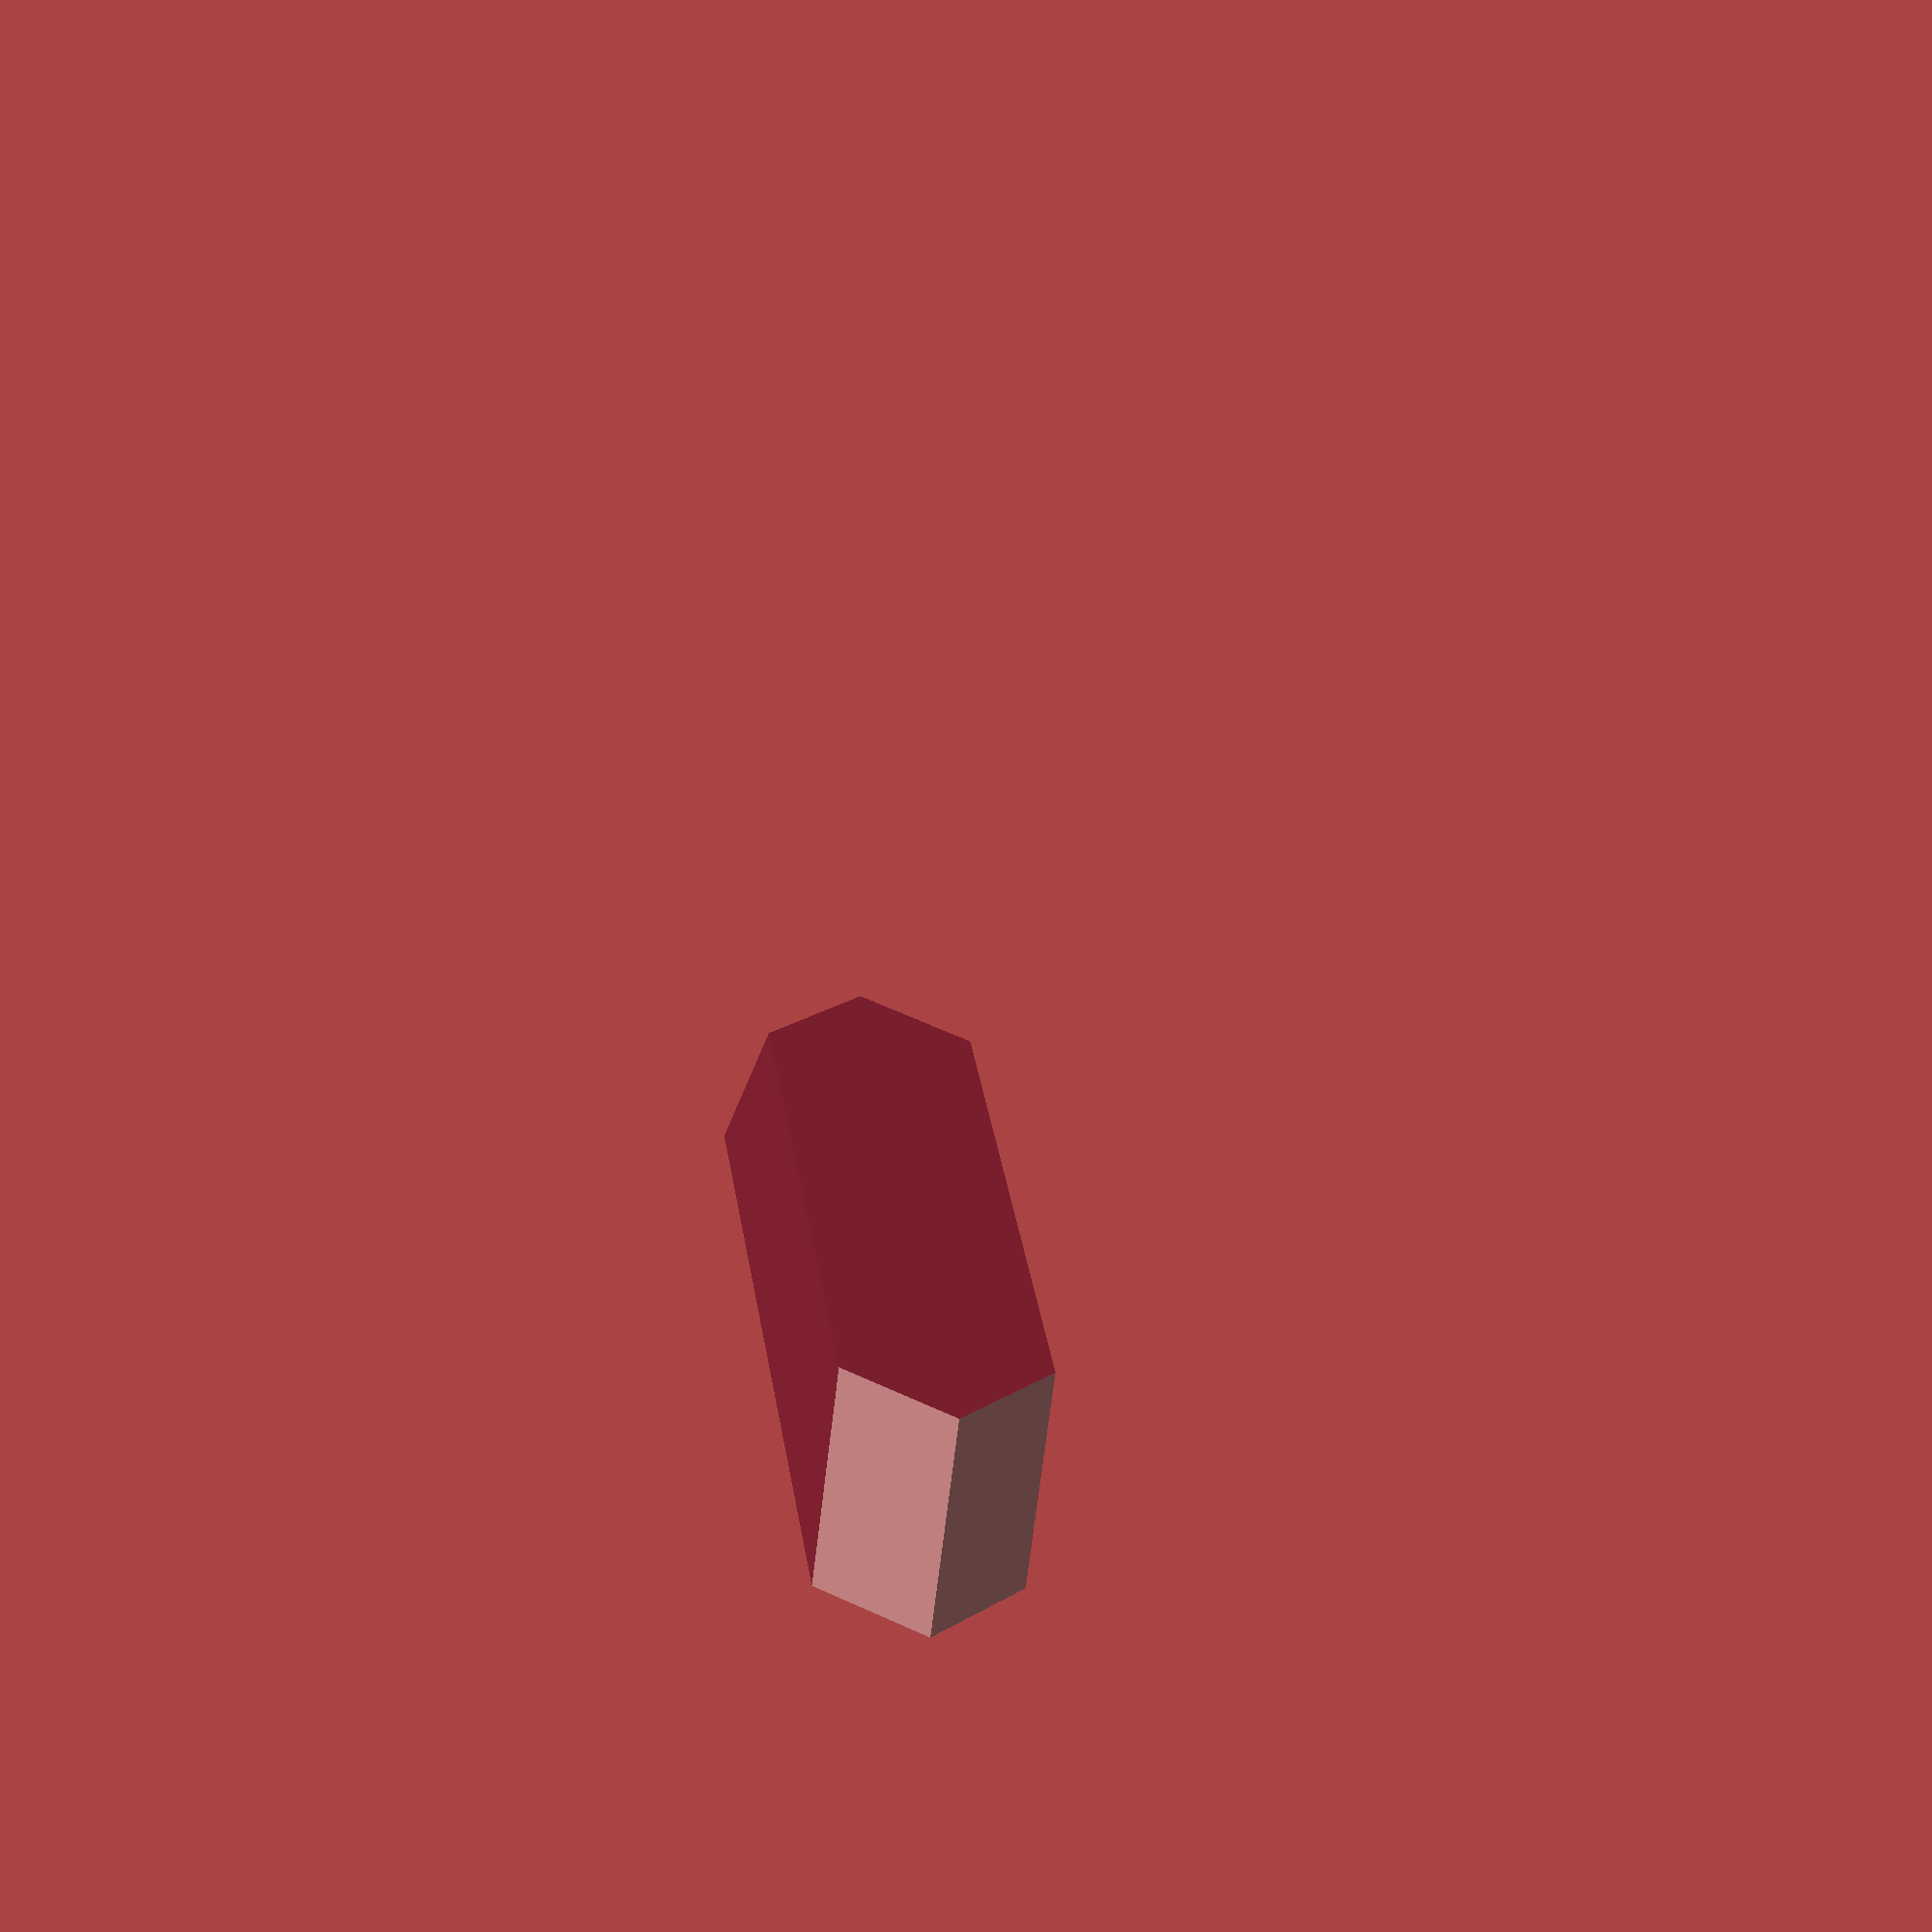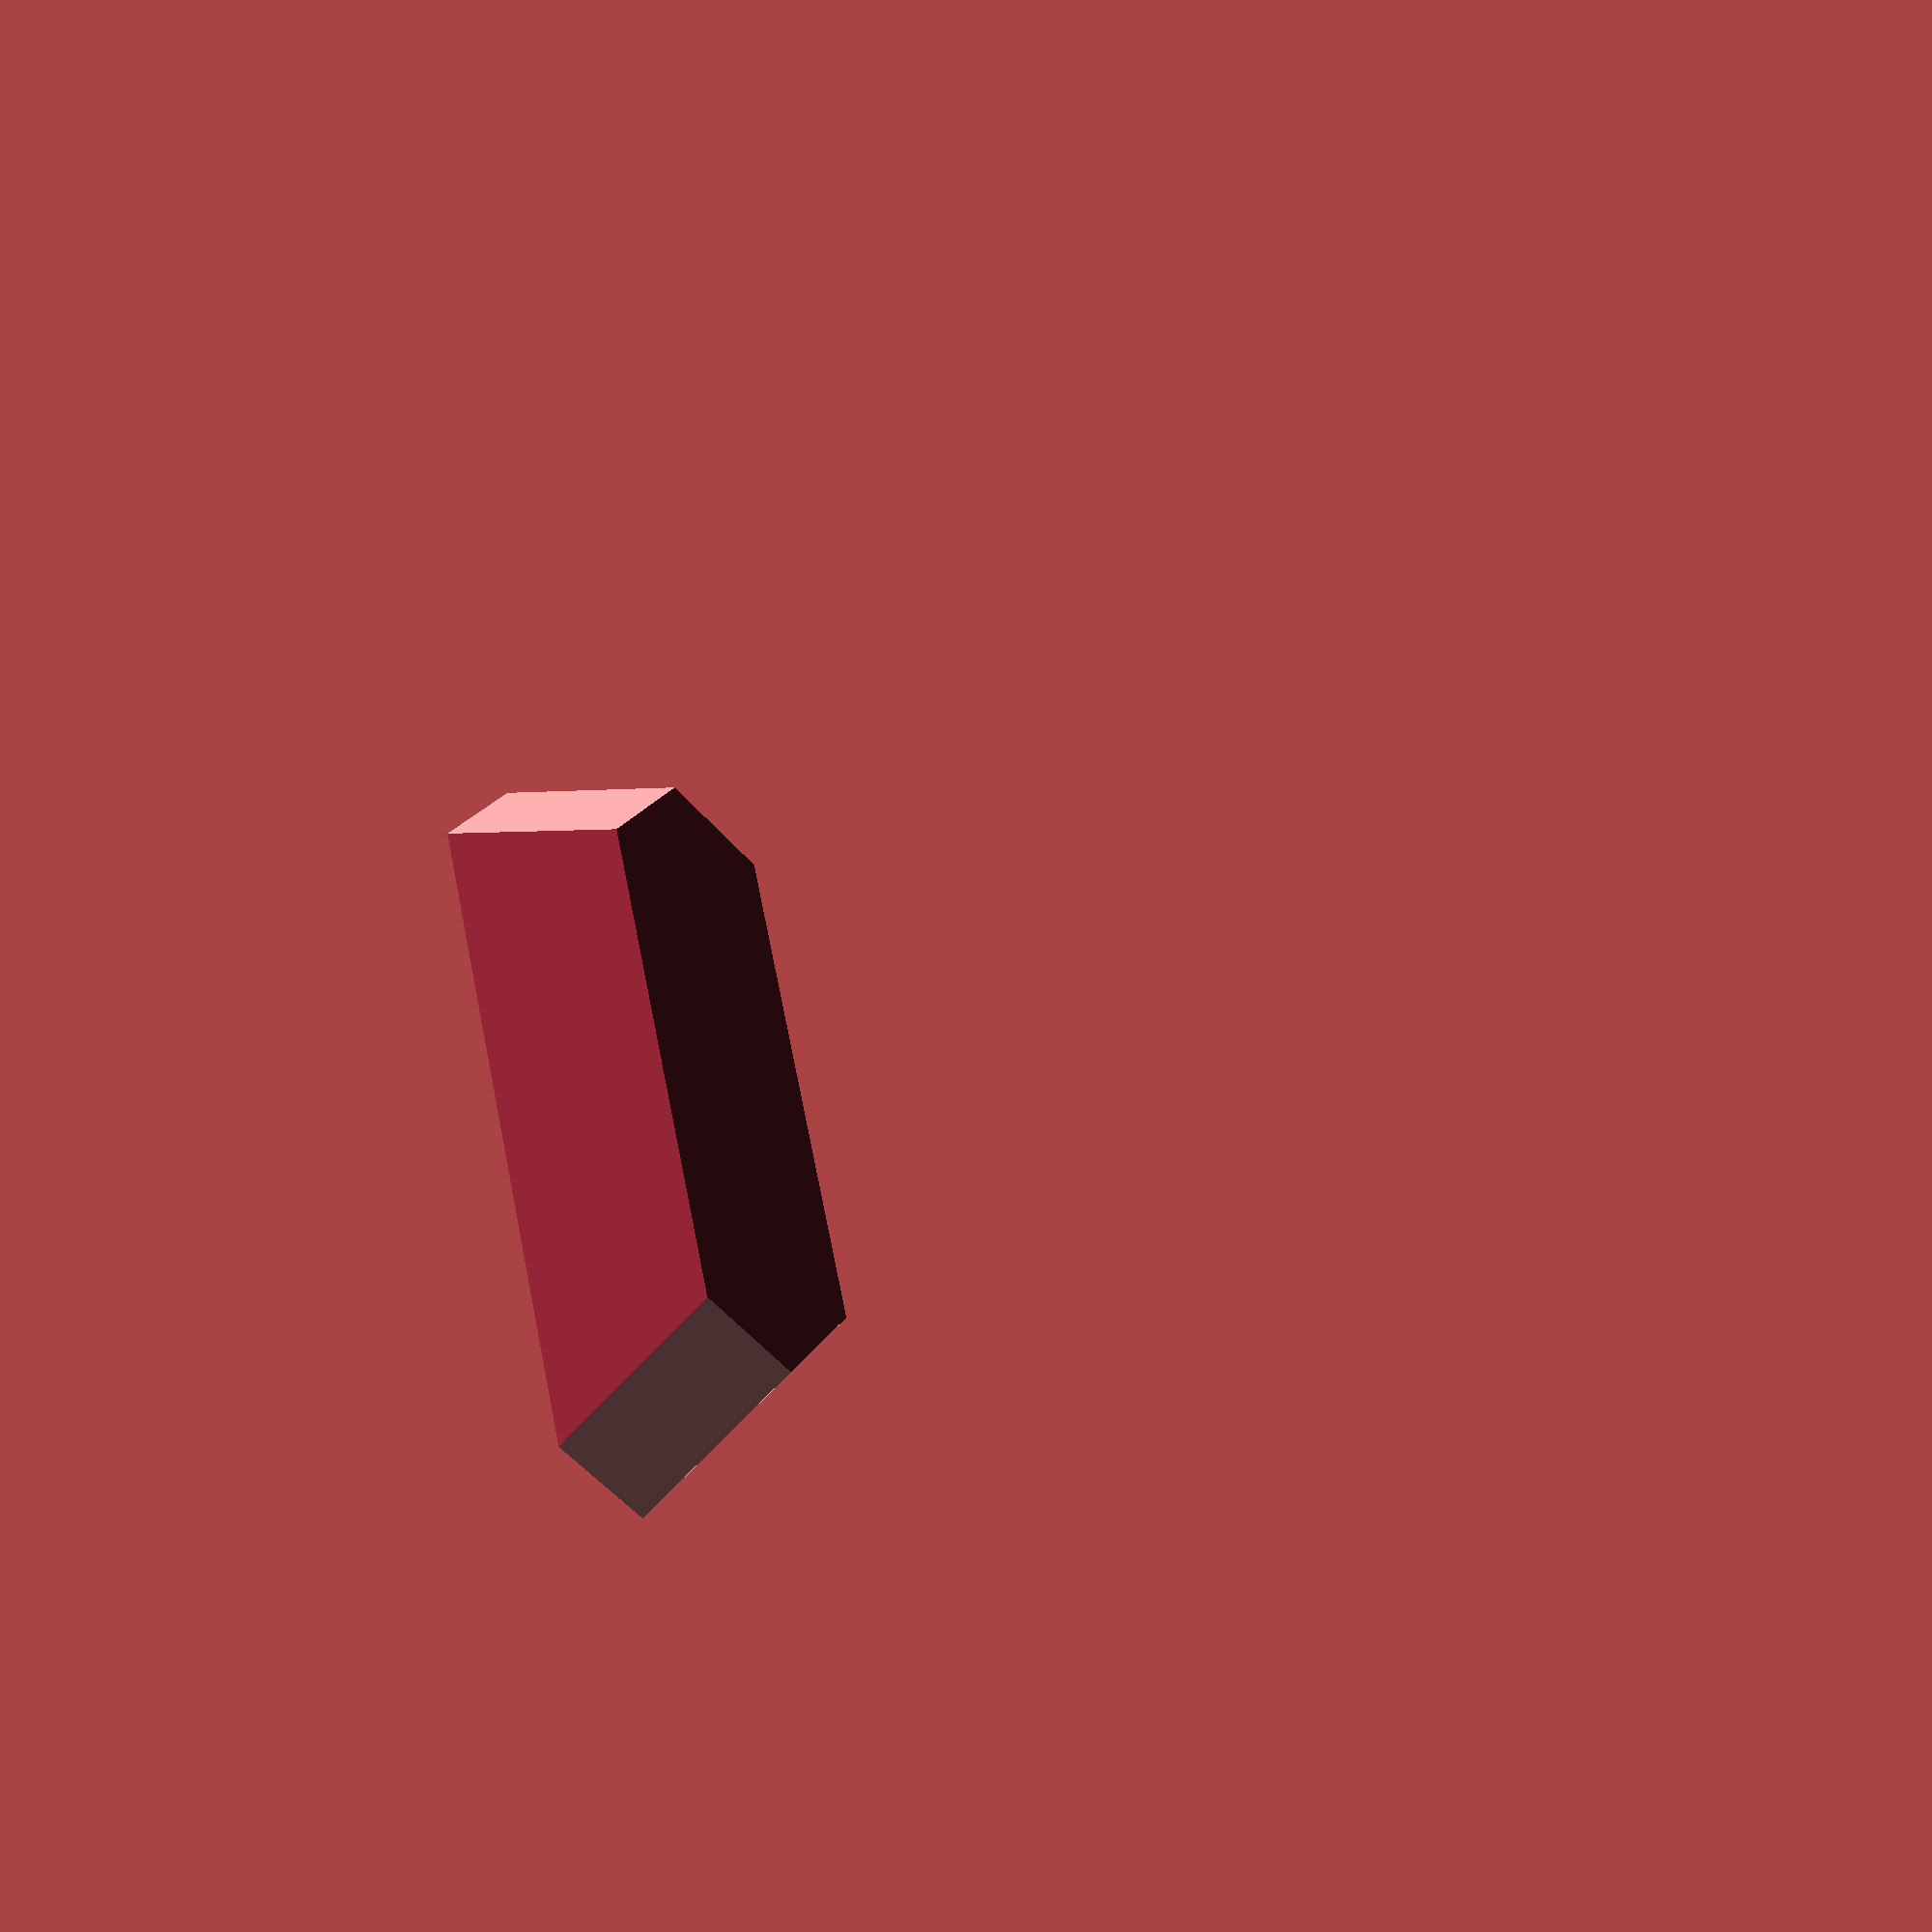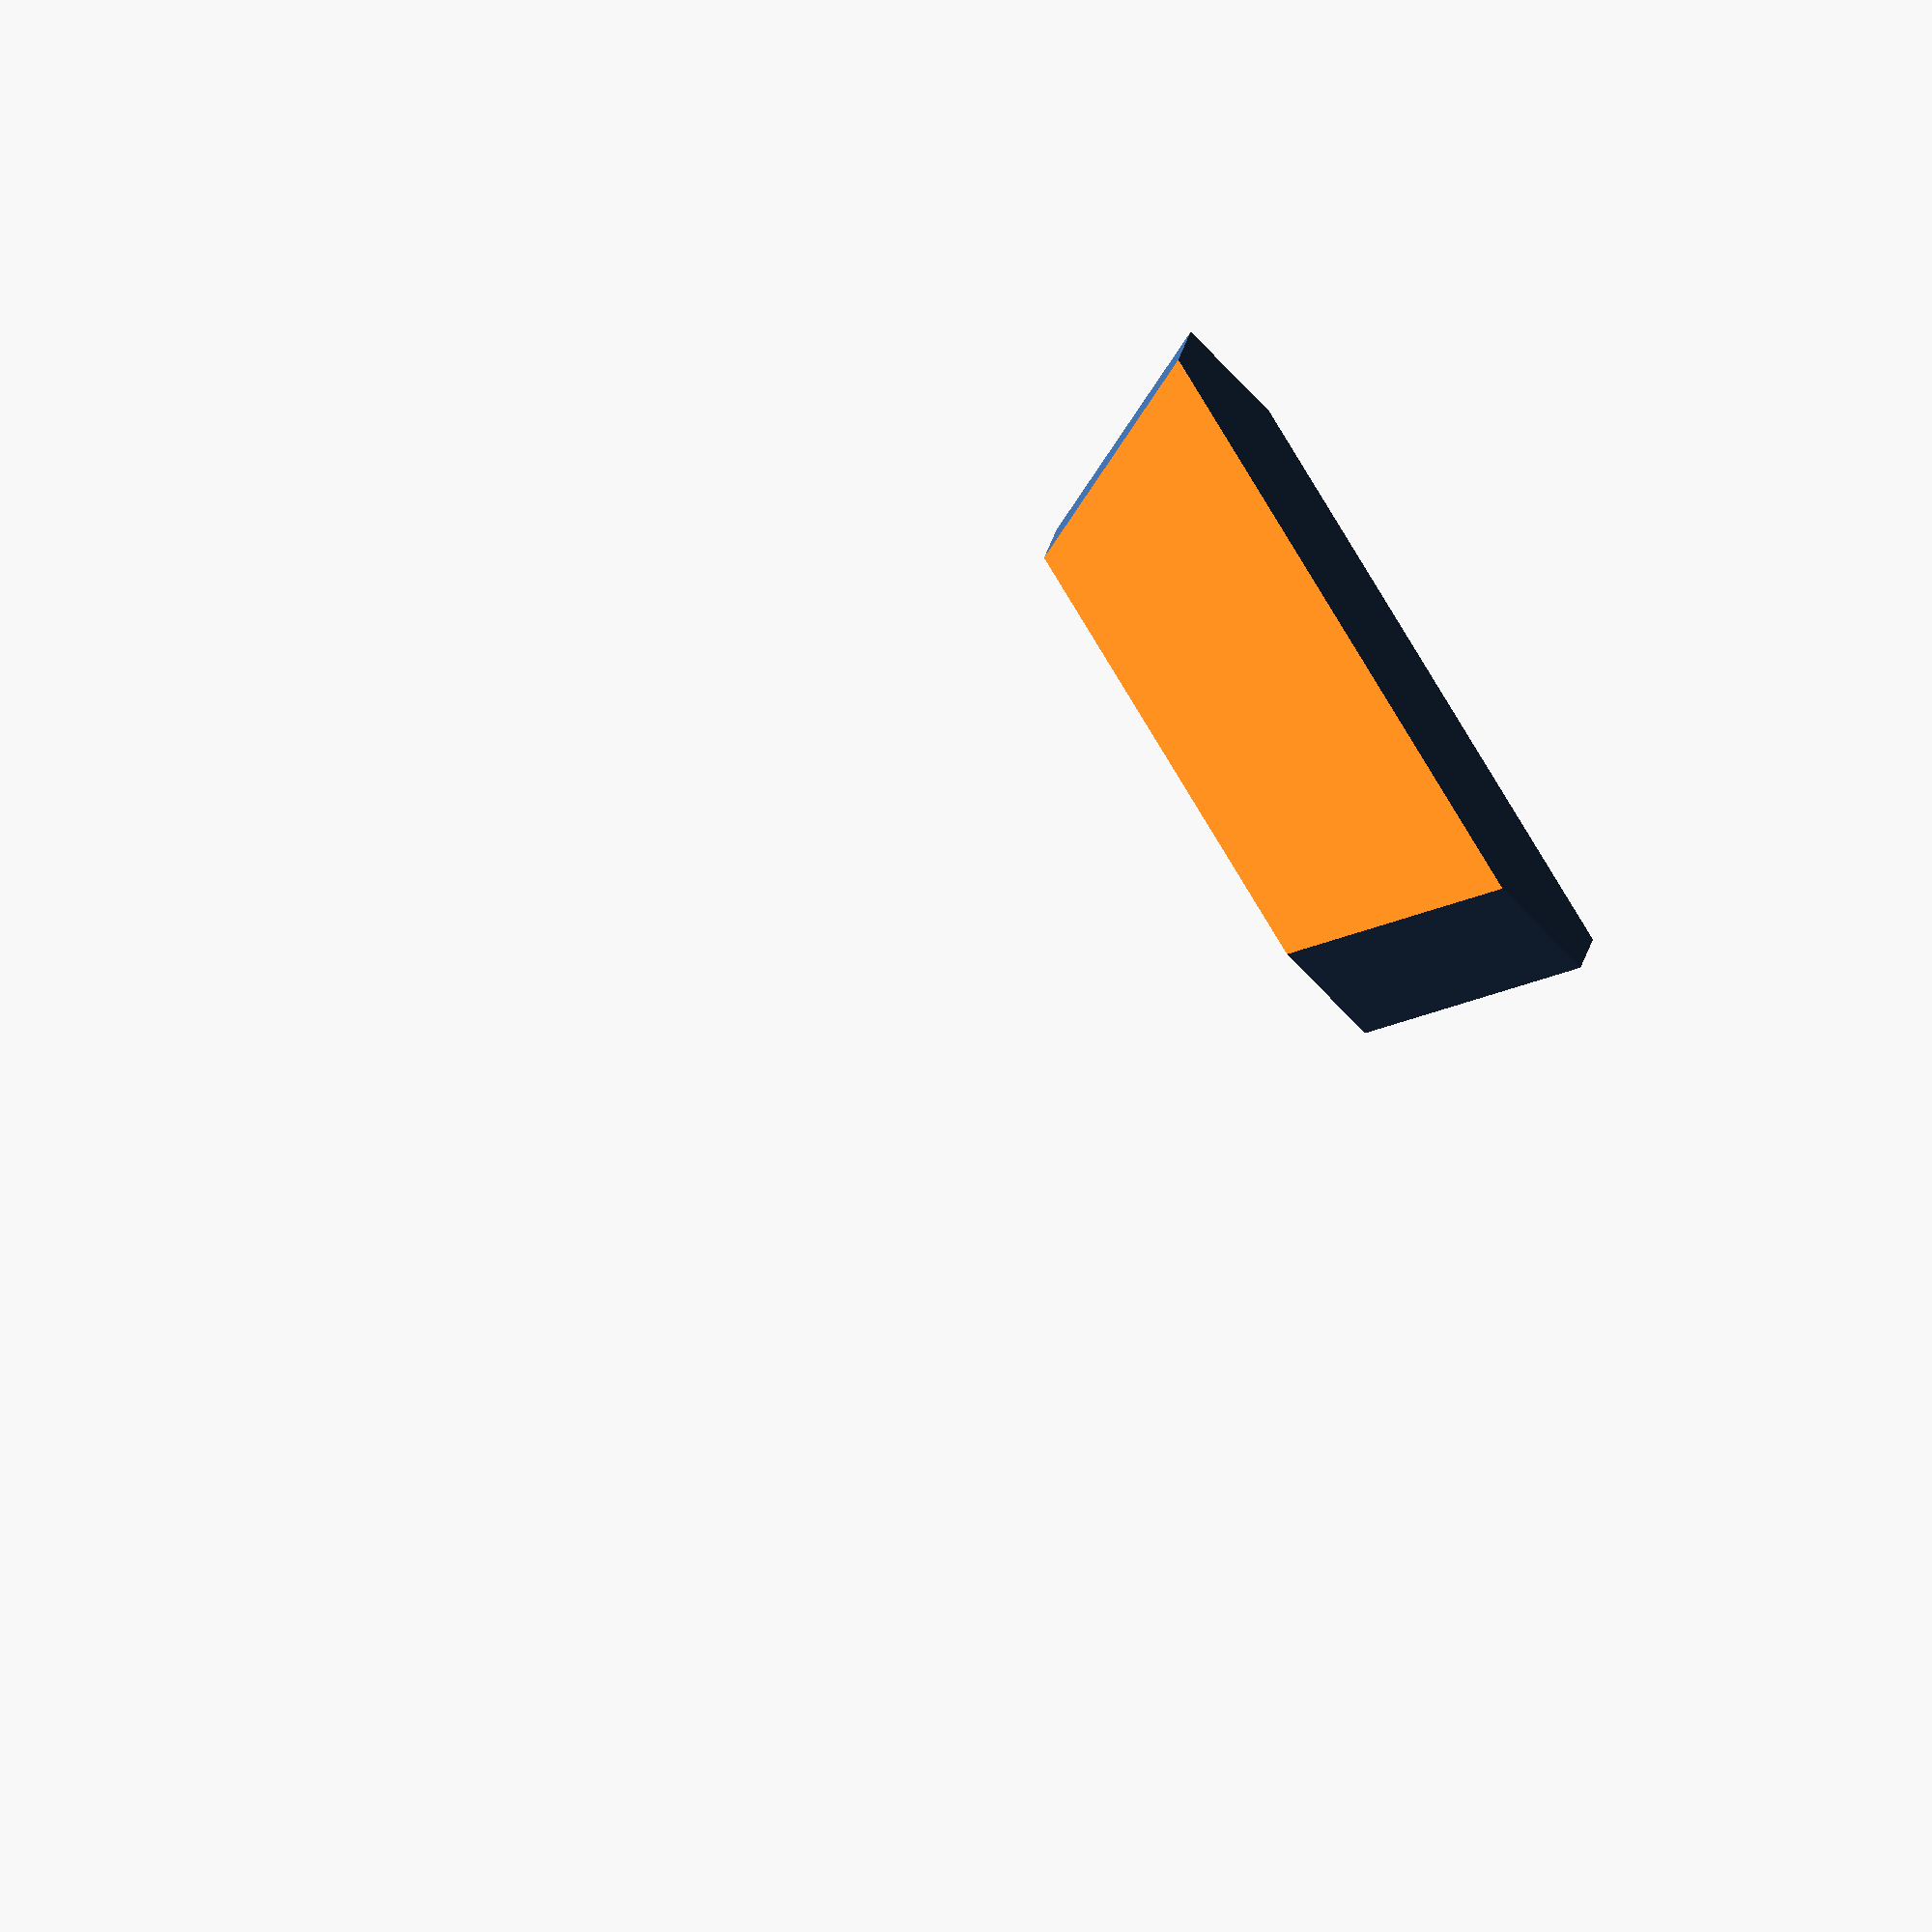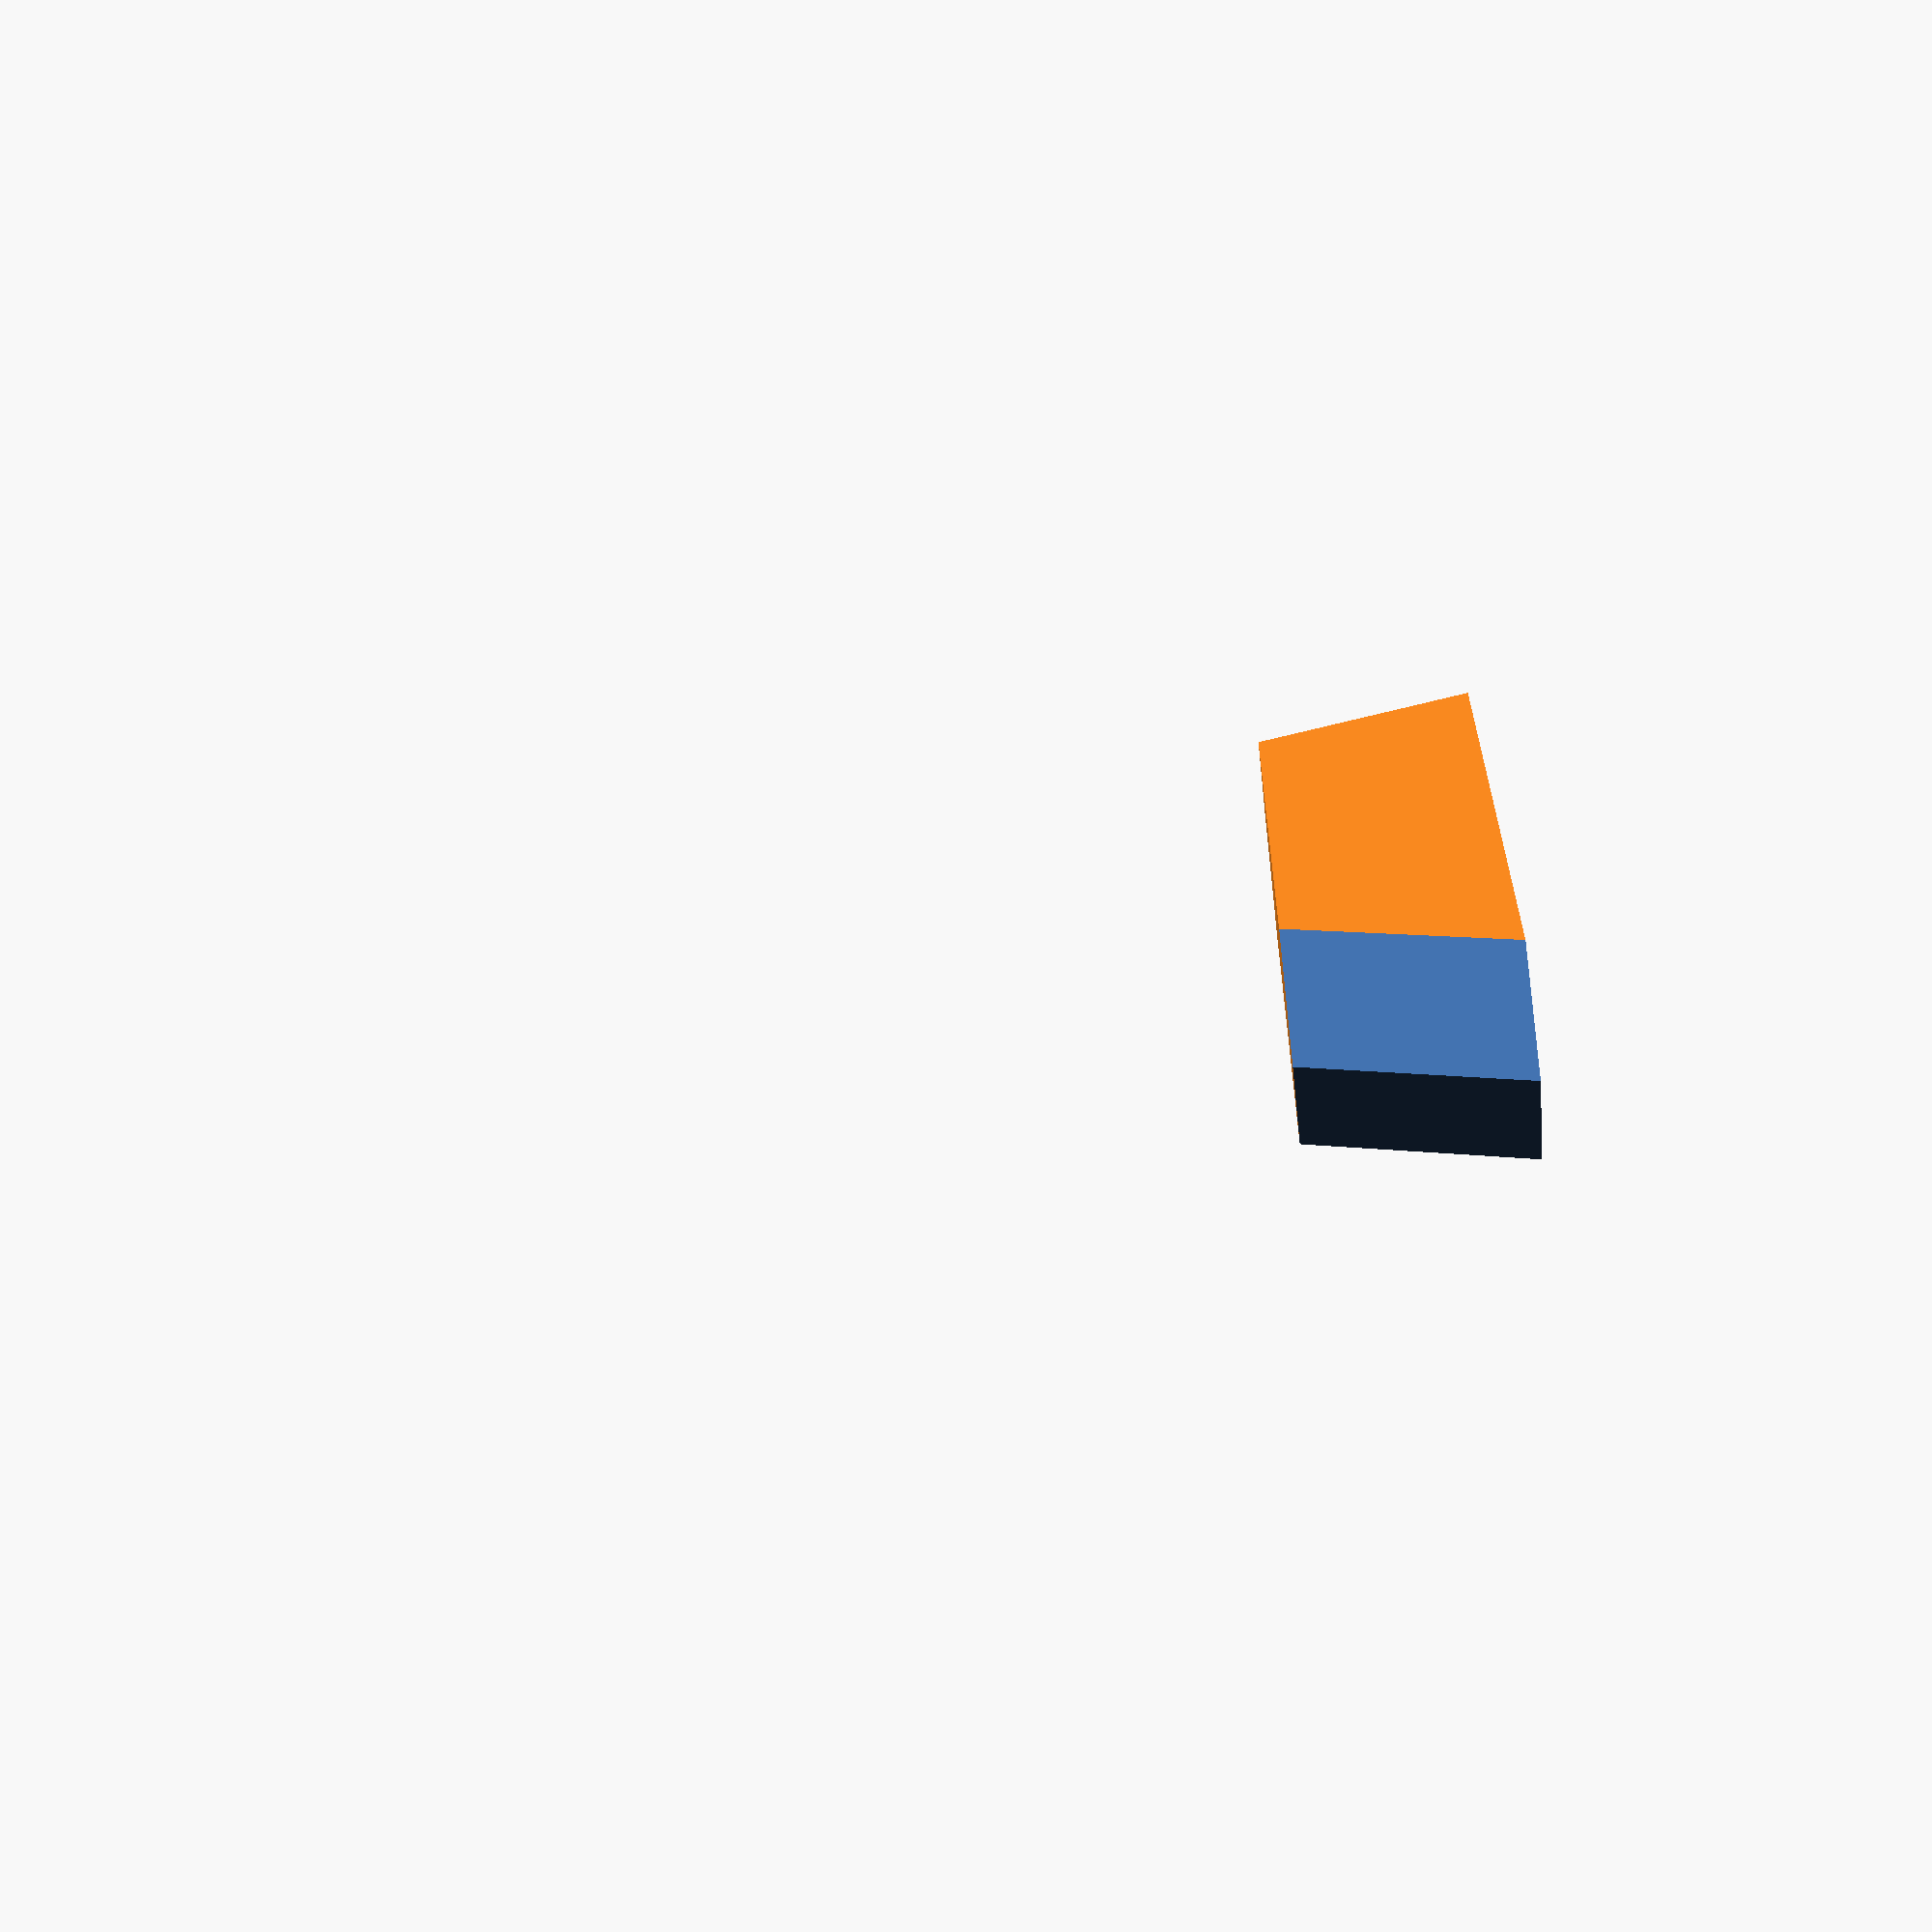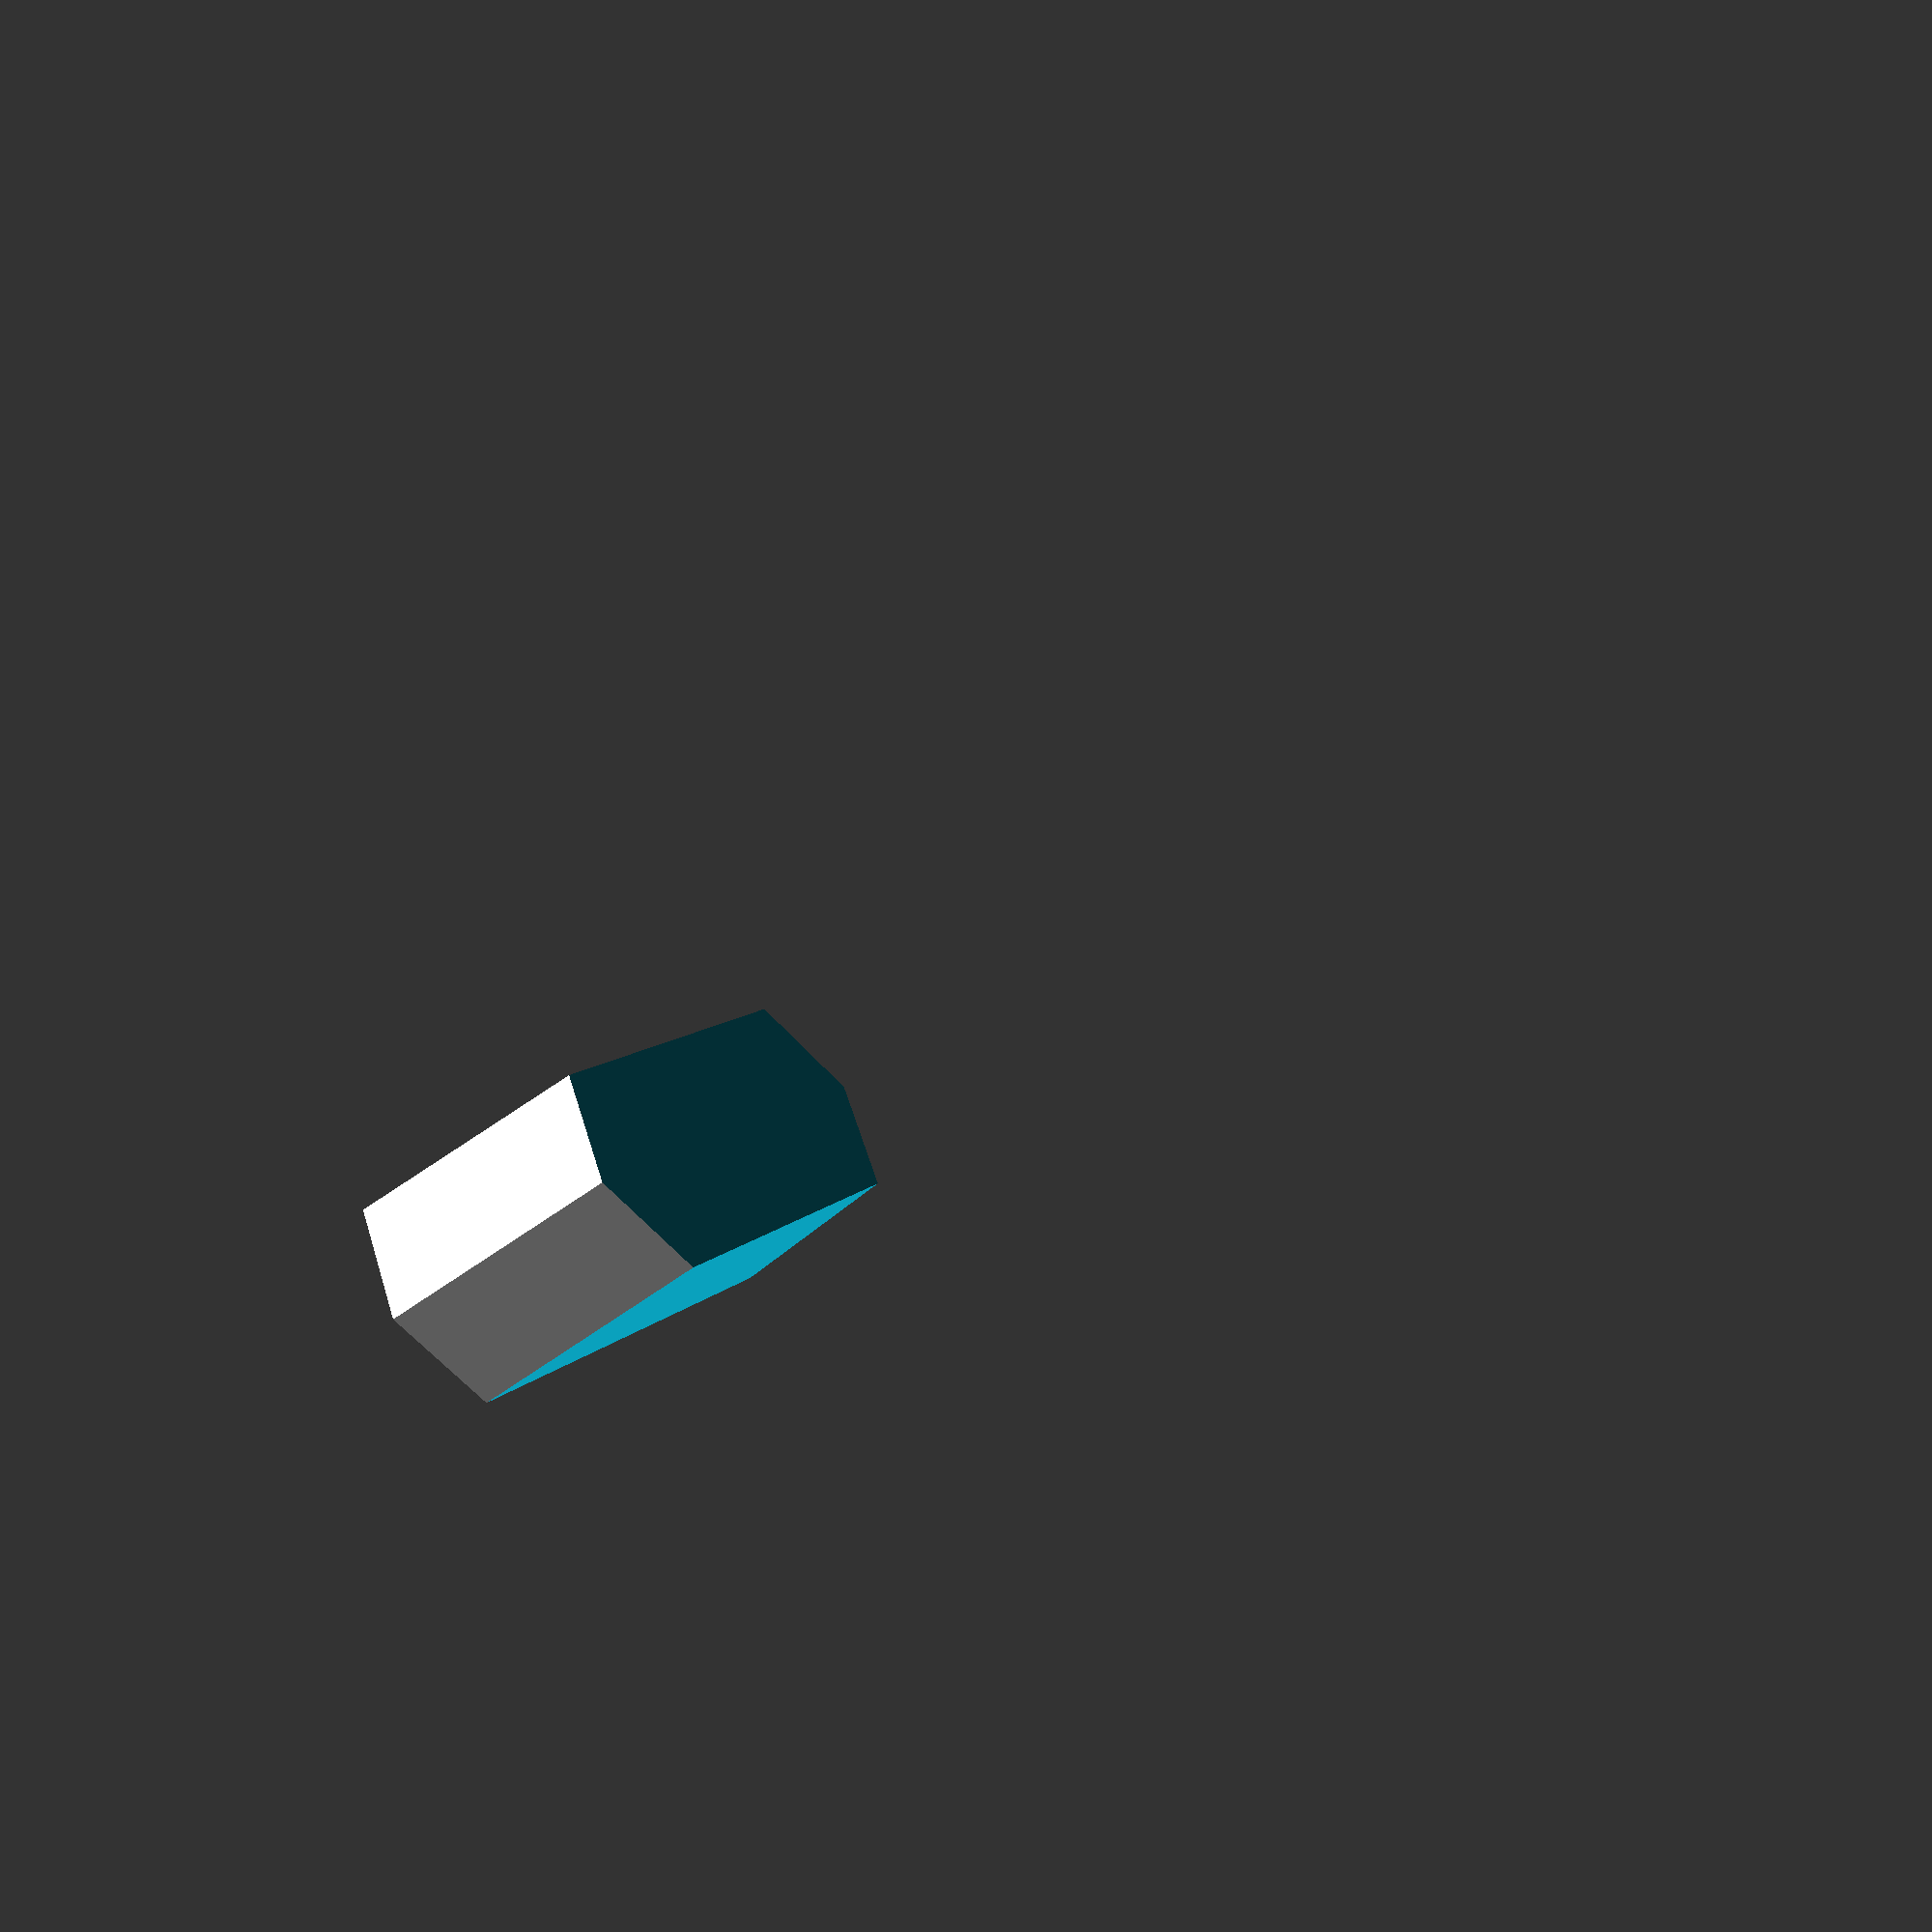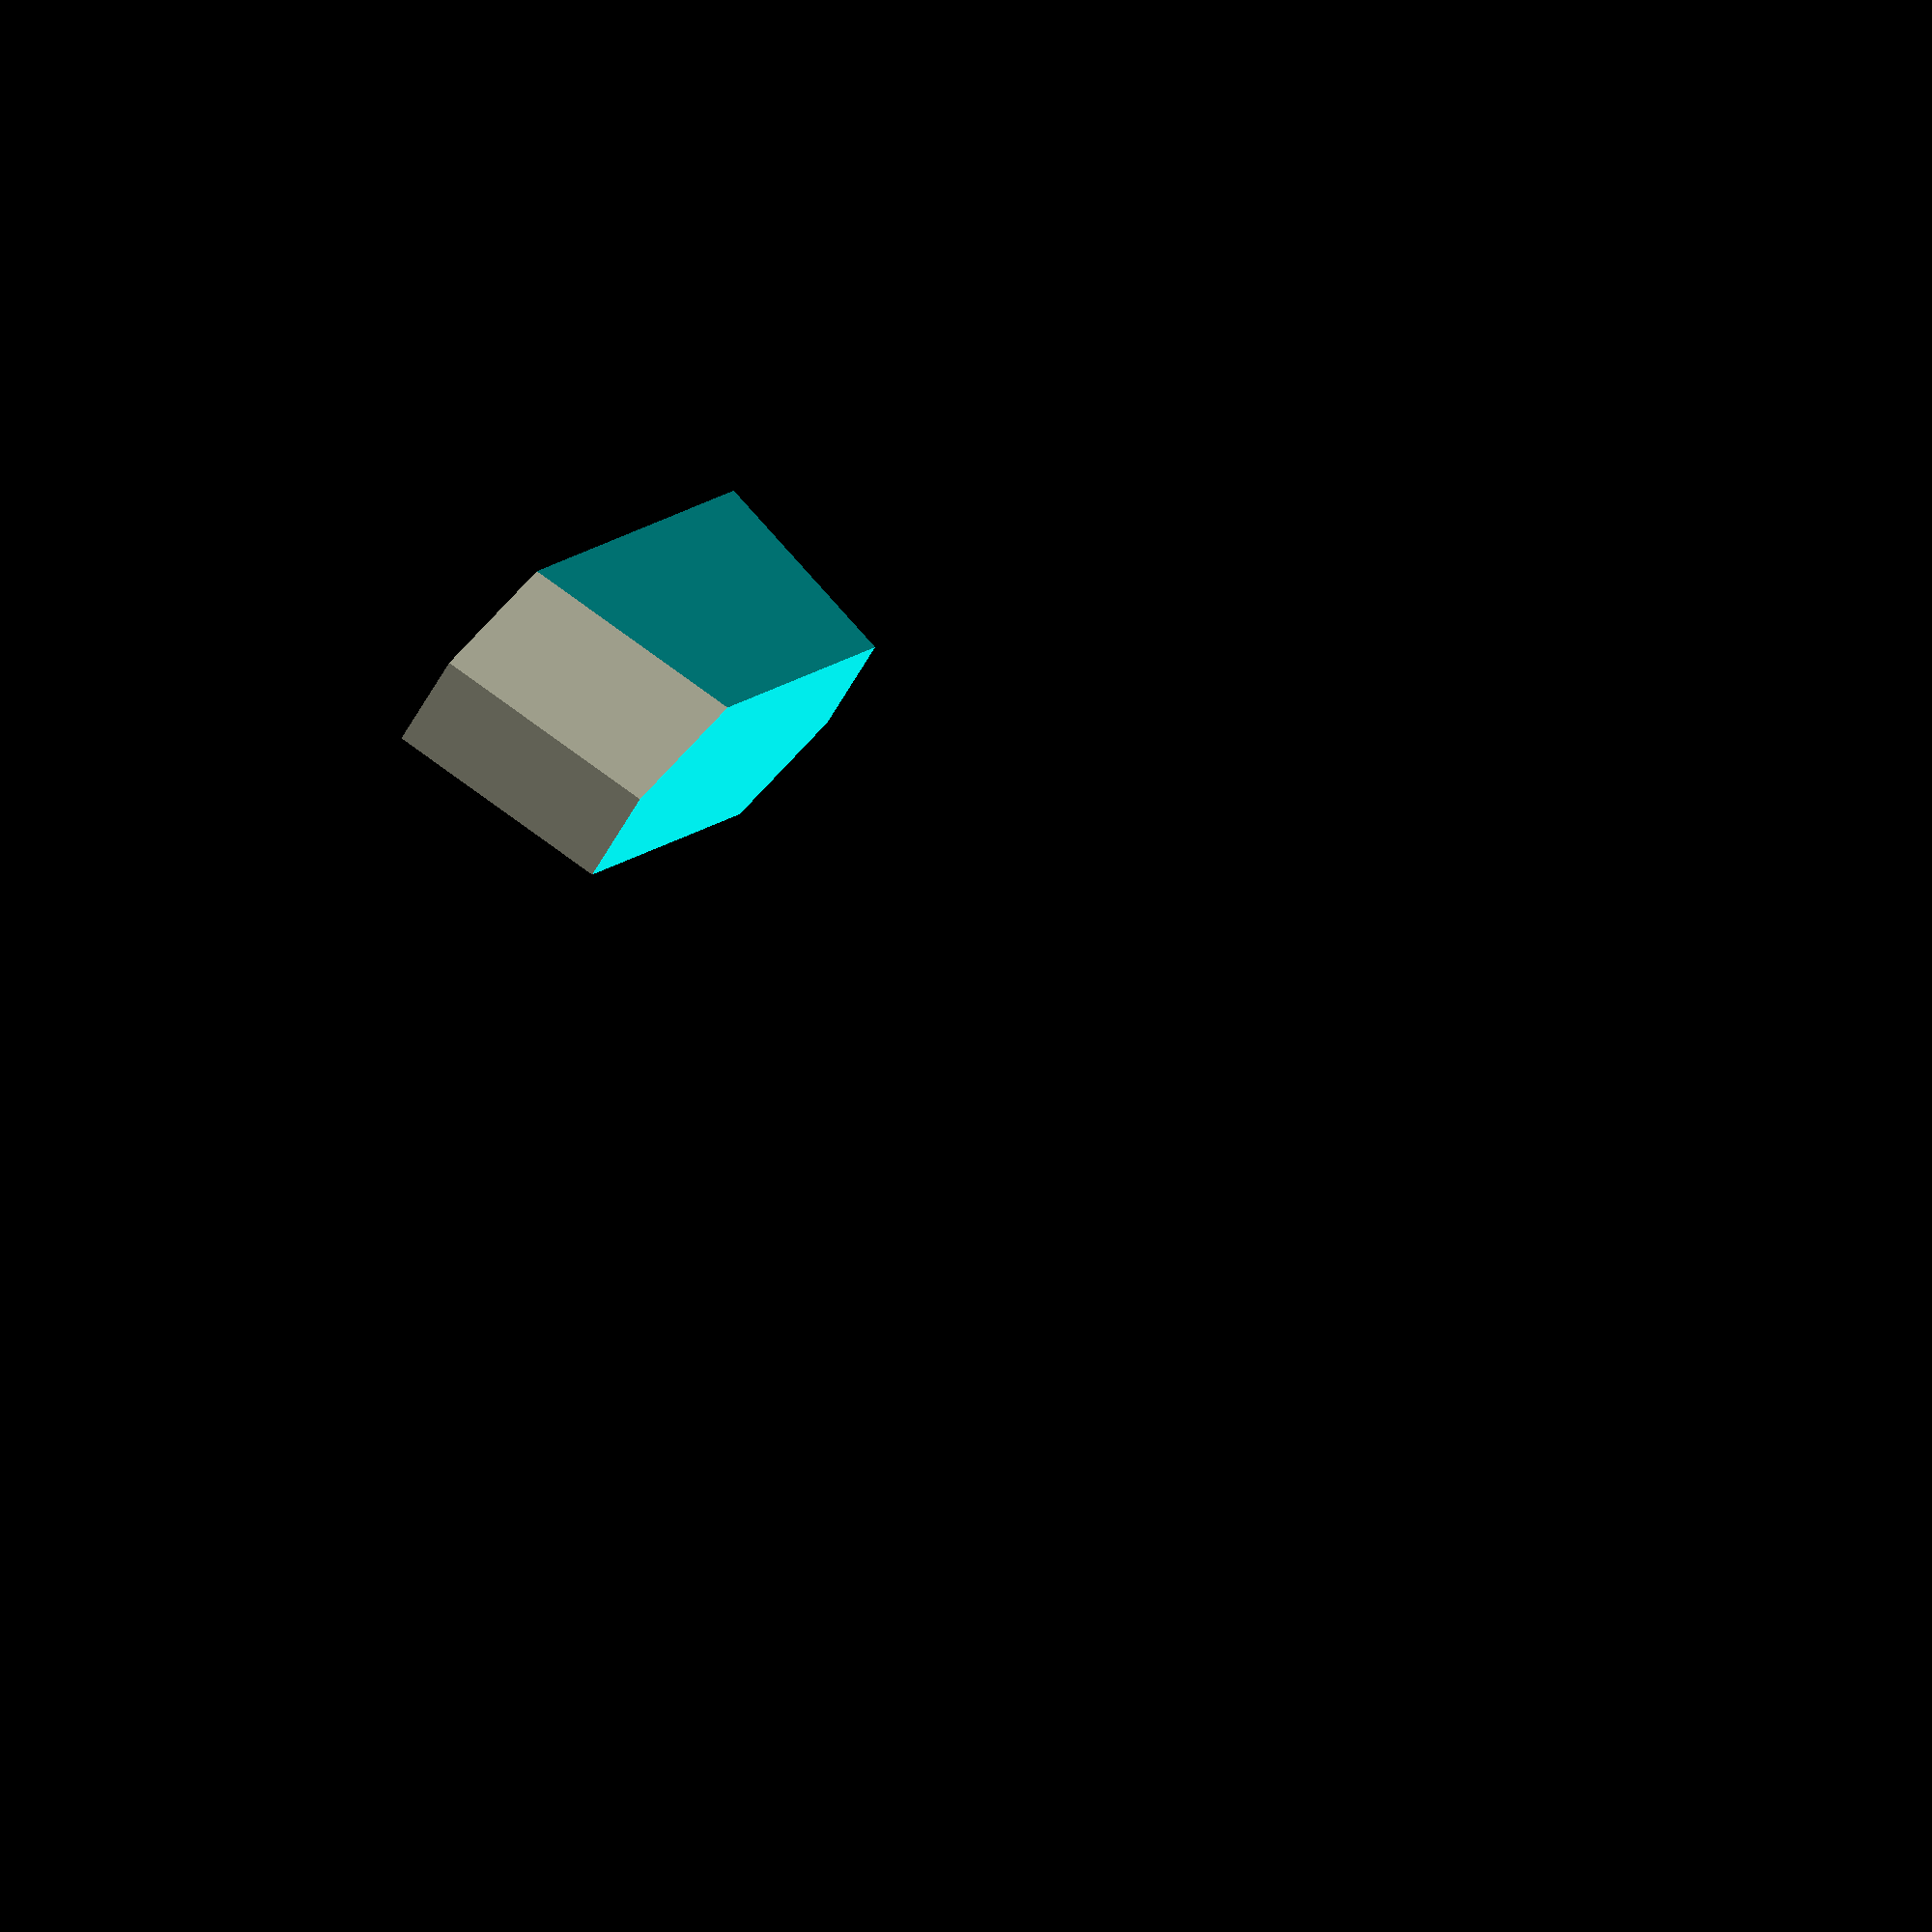
<openscad>
// die penti strebe wird aus einer pyramide geschnitten
// d.h. von der pyrmide werden drei platten abgezogen
// die pyramide konstruiert sich aus den gegebenen winkeln
// die platten berechnen sich aus den dimensionen der streben

// Lenght of outer edge
leng = 22; // [1:100]
// Width of beam
widt = 6; // [1:10]
// Height of beam
heig = 6; // [1:10]

module strebe (leng, widt, heig) {
    // platten(widt, leng);
    difference() {
        pyra(leng);
        platten(widt, leng);
        deckel(heig, leng);
    }
}

module pyra(leng) { // leng ist f
    // https://www.matheretter.de/rechner/raute/
    // alpha ist 116.6
    // ergibt ein e von 161.91 bei einem f von 100
    otherleng = leng * 1.6191;
    // dreieck mit seitenwinkeln 69.1 gibt spitzwinkel von 41.8
    // grundlinie 100 --> hoehe von 130.9
    heiglen = leng * 1.309;
    points = [
        [ leng/2, 0, 0 ], // A 0
        [ leng, otherleng/2, 0 ], // B 1
        [ leng/2, otherleng, 0 ], // C 2
        [ 0, otherleng/2, 0 ], // D 3
        [ leng/2, otherleng/2, heiglen ] // E 4
    ];
    faces = [
        [1,2,3], // boden N
        [1,3,0], // boden S
        [2,4,3], // N
        [1,4,2], // O
        [0,4,1], // S
        [0,3,4] // W
    ];
    translate([-leng/2,-otherleng/2,0])
        polyhedron(points, faces, 1);
    
}

module platten(widt, leng) {
   translate([-leng/2, widt/2, -1])
       cube([leng, leng, leng]);
    rotate(180)
    translate([-leng/2, widt/2, -1])
       cube([leng, leng, leng]);
}

module deckel(heig, leng) {
    translate([-leng/2, -leng/2, heig])
       cube([leng, leng, leng*2]);
}

strebe(leng, widt, heig);
</openscad>
<views>
elev=51.5 azim=260.2 roll=348.8 proj=p view=solid
elev=214.1 azim=71.5 roll=230.7 proj=p view=solid
elev=250.8 azim=139.6 roll=51.4 proj=o view=wireframe
elev=238.6 azim=261.2 roll=83.4 proj=p view=wireframe
elev=57.7 azim=121.4 roll=309.8 proj=p view=solid
elev=282.4 azim=244.5 roll=312.1 proj=o view=wireframe
</views>
